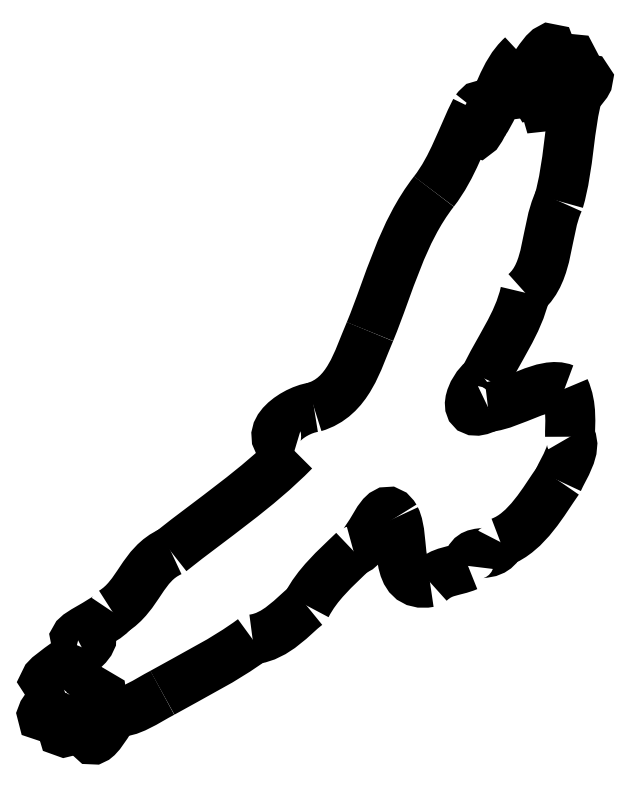
<metadata>
{"format":"dxf","ext":"dxf","renderer":"ezdxf+matplotlib","layout":"modelspace","background":"white","min_lineweight":24,"dpi":150}
</metadata>
<code>
0
SECTION
2
ENTITIES
0
SPLINE
8
Layer_1
70
8
71
3
72
8
73
4
74
0
40
0
40
0
40
0
40
0
40
1
40
1
40
1
40
1
10
7.752
20
2.243
30
0
10
8.029
20
3.178
30
0
10
9.657
20
7.101
30
0
10
7.939
20
4.736
30
0
0
SPLINE
8
Layer_1
70
8
71
3
72
8
73
4
74
0
40
0
40
0
40
0
40
0
40
1
40
1
40
1
40
1
10
7.939
20
4.736
30
0
10
7.459
20
3.43
30
0
10
4.201
20
0.7975
30
0
10
6.072
20
3.889
30
0
0
SPLINE
8
Layer_1
70
8
71
3
72
8
73
4
74
0
40
0
40
0
40
0
40
0
40
1
40
1
40
1
40
1
10
6.072
20
3.889
30
0
10
6.817
20
4.912
30
0
10
8.231
20
7.61
30
0
10
6.273
20
5.353
30
0
0
SPLINE
8
Layer_1
70
8
71
3
72
8
73
4
74
0
40
0
40
0
40
0
40
0
40
1
40
1
40
1
40
1
10
6.273
20
5.353
30
0
10
5.732
20
4.406
30
0
10
2.388
20
2.656
30
0
10
4.453
20
4.807
30
0
0
SPLINE
8
Layer_1
70
8
71
3
72
8
73
4
74
0
40
0
40
0
40
0
40
0
40
1
40
1
40
1
40
1
10
4.453
20
4.807
30
0
10
5.374
20
5.486
30
0
10
7.991
20
8.898
30
0
10
5.312
20
6.901
30
0
0
SPLINE
8
Layer_1
70
8
71
3
72
8
73
4
74
0
40
0
40
0
40
0
40
0
40
1
40
1
40
1
40
1
10
5.312
20
6.901
30
0
10
2.003
20
5.856
30
0
10
6.178
20
8.29
30
0
10
6.996
20
9.119
30
0
0
SPLINE
8
Layer_1
70
8
71
3
72
8
73
4
74
0
40
0
40
0
40
0
40
0
40
1
40
1
40
1
40
1
10
6.996
20
9.119
30
0
10
8.09
20
9.977
30
0
10
8.281
20
10.88
30
0
10
6.766
20
10.06
30
0
0
SPLINE
8
Layer_1
70
8
71
3
72
8
73
4
74
0
40
0
40
0
40
0
40
0
40
1
40
1
40
1
40
1
10
6.766
20
10.06
30
0
10
5.629
20
10.31
30
0
10
9.142
20
11.64
30
0
10
9.621
20
12.43
30
0
0
SPLINE
8
Layer_1
70
8
71
3
72
8
73
4
74
0
40
0
40
0
40
0
40
0
40
1
40
1
40
1
40
1
10
9.621
20
12.43
30
0
10
11.84
20
13.8
30
0
10
12.06
20
16.37
30
0
10
14.48
20
17.44
30
0
0
SPLINE
8
Layer_1
70
8
71
3
72
8
73
4
74
0
40
0
40
0
40
0
40
0
40
1
40
1
40
1
40
1
10
14.48
20
17.44
30
0
10
17.92
20
20.19
30
0
10
21.64
20
22.65
30
0
10
24.74
20
25.81
30
0
0
SPLINE
8
Layer_1
70
8
71
3
72
8
73
4
74
0
40
0
40
0
40
0
40
0
40
1
40
1
40
1
40
1
10
24.74
20
25.81
30
0
10
21.41
20
26.74
30
0
10
24.41
20
29.16
30
0
10
26.36
20
29.43
30
0
0
SPLINE
8
Layer_1
70
8
71
3
72
8
73
4
74
0
40
0
40
0
40
0
40
0
40
1
40
1
40
1
40
1
10
26.36
20
29.43
30
0
10
29.24
20
30.28
30
0
10
29.97
20
33.3
30
0
10
31.02
20
35.72
30
0
0
SPLINE
8
Layer_1
70
8
71
3
72
8
73
4
74
0
40
0
40
0
40
0
40
0
40
1
40
1
40
1
40
1
10
31.02
20
35.72
30
0
10
32.64
20
39.66
30
0
10
33.66
20
43.93
30
0
10
36.33
20
47.36
30
0
0
SPLINE
8
Layer_1
70
8
71
3
72
8
73
4
74
0
40
0
40
0
40
0
40
0
40
1
40
1
40
1
40
1
10
36.33
20
47.36
30
0
10
37.91
20
49.39
30
0
10
38.65
20
51.88
30
0
10
39.8
20
54.14
30
0
0
SPLINE
8
Layer_1
70
8
71
3
72
8
73
4
74
0
40
0
40
0
40
0
40
0
40
1
40
1
40
1
40
1
10
39.8
20
54.14
30
0
10
41.12
20
55.87
30
0
10
38.93
20
50.12
30
0
10
40.48
20
53.08
30
0
0
SPLINE
8
Layer_1
70
8
71
3
72
8
73
4
74
0
40
0
40
0
40
0
40
0
40
1
40
1
40
1
40
1
10
40.48
20
53.08
30
0
10
41.69
20
54.85
30
0
10
42.05
20
57.18
30
0
10
43.67
20
58.65
30
0
0
SPLINE
8
Layer_1
70
8
71
3
72
8
73
4
74
0
40
0
40
0
40
0
40
0
40
1
40
1
40
1
40
1
10
43.67
20
58.65
30
0
10
43.65
20
57.39
30
0
10
41.83
20
53.71
30
0
10
43.88
20
56.41
30
0
0
SPLINE
8
Layer_1
70
8
71
3
72
8
73
4
74
0
40
0
40
0
40
0
40
0
40
1
40
1
40
1
40
1
10
43.88
20
56.41
30
0
10
44.28
20
57.18
30
0
10
46.67
20
61.03
30
0
10
45.92
20
58.2
30
0
0
SPLINE
8
Layer_1
70
8
71
3
72
8
73
4
74
0
40
0
40
0
40
0
40
0
40
1
40
1
40
1
40
1
10
45.92
20
58.2
30
0
10
45.31
20
57.2
30
0
10
43.55
20
53.92
30
0
10
45.66
20
56.44
30
0
0
SPLINE
8
Layer_1
70
8
71
3
72
8
73
4
74
0
40
0
40
0
40
0
40
0
40
1
40
1
40
1
40
1
10
45.66
20
56.44
30
0
10
46.2
20
57.31
30
0
10
48.93
20
59.8
30
0
10
47.47
20
57.24
30
0
0
SPLINE
8
Layer_1
70
8
71
3
72
8
73
4
74
0
40
0
40
0
40
0
40
0
40
1
40
1
40
1
40
1
10
47.47
20
57.24
30
0
10
46.59
20
56.2
30
0
10
44.13
20
52.87
30
0
10
46.79
20
55.31
30
0
0
SPLINE
8
Layer_1
70
8
71
3
72
8
73
4
74
0
40
0
40
0
40
0
40
0
40
1
40
1
40
1
40
1
10
46.79
20
55.31
30
0
10
47.7
20
56.43
30
0
10
50.48
20
57.72
30
0
10
48.3
20
55.51
30
0
0
SPLINE
8
Layer_1
70
8
71
3
72
8
73
4
74
0
40
0
40
0
40
0
40
0
40
1
40
1
40
1
40
1
10
48.3
20
55.51
30
0
10
47.53
20
52.84
30
0
10
47.57
20
49.5
30
0
10
46.71
20
46.56
30
0
0
SPLINE
8
Layer_1
70
8
71
3
72
8
73
4
74
0
40
0
40
0
40
0
40
0
40
1
40
1
40
1
40
1
10
46.71
20
46.56
30
0
10
45.56
20
44.1
30
0
10
45.97
20
40.72
30
0
10
43.91
20
38.95
30
0
0
SPLINE
8
Layer_1
70
8
71
3
72
8
73
4
74
0
40
0
40
0
40
0
40
0
40
1
40
1
40
1
40
1
10
43.91
20
38.95
30
0
10
43.35
20
36.36
30
0
10
41.63
20
34.17
30
0
10
40.55
20
31.8
30
0
0
SPLINE
8
Layer_1
70
8
71
3
72
8
73
4
74
0
40
0
40
0
40
0
40
0
40
1
40
1
40
1
40
1
10
40.55
20
31.8
30
0
10
39.35
20
30.95
30
0
10
38.42
20
28.26
30
0
10
40.82
20
29.45
30
0
0
SPLINE
8
Layer_1
70
8
71
3
72
8
73
4
74
0
40
0
40
0
40
0
40
0
40
1
40
1
40
1
40
1
10
40.82
20
29.45
30
0
10
42.9
20
29.66
30
0
10
45.51
20
31.65
30
0
10
47.18
20
30.96
30
0
0
SPLINE
8
Layer_1
70
8
71
3
72
8
73
4
74
0
40
0
40
0
40
0
40
0
40
1
40
1
40
1
40
1
10
47.18
20
30.96
30
0
10
47.85
20
29.45
30
0
10
47.62
20
28.07
30
0
10
47.64
20
26.98
30
0
0
SPLINE
8
Layer_1
70
8
71
3
72
8
73
4
74
0
40
0
40
0
40
0
40
0
40
1
40
1
40
1
40
1
10
47.64
20
26.98
30
0
10
48.26
20
25.99
30
0
10
47.11
20
24.39
30
0
10
46.66
20
23.35
30
0
0
SPLINE
8
Layer_1
70
8
71
3
72
8
73
4
74
0
40
0
40
0
40
0
40
0
40
1
40
1
40
1
40
1
10
46.66
20
23.35
30
0
10
45.48
20
21.69
30
0
10
44.05
20
19.02
30
0
10
41.86
20
18.23
30
0
0
SPLINE
8
Layer_1
70
8
71
3
72
8
73
4
74
0
40
0
40
0
40
0
40
0
40
1
40
1
40
1
40
1
10
41.86
20
18.23
30
0
10
41.08
20
16.61
30
0
10
39.34
20
18.05
30
0
10
39.16
20
16.25
30
0
0
SPLINE
8
Layer_1
70
8
71
3
72
8
73
4
74
0
40
0
40
0
40
0
40
0
40
1
40
1
40
1
40
1
10
39.16
20
16.25
30
0
10
37.89
20
15.71
30
0
10
37.1
20
15.92
30
0
10
36
20
14.9
30
0
0
SPLINE
8
Layer_1
70
8
71
3
72
8
73
4
74
0
40
0
40
0
40
0
40
0
40
1
40
1
40
1
40
1
10
36
20
14.9
30
0
10
32.87
20
14.35
30
0
10
34.01
20
18.45
30
0
10
33.11
20
20.24
30
0
0
SPLINE
8
Layer_1
70
8
71
3
72
8
73
4
74
0
40
0
40
0
40
0
40
0
40
1
40
1
40
1
40
1
10
33.11
20
20.24
30
0
10
31.98
20
22.18
30
0
10
31.1
20
17.8
30
0
10
29.65
20
17.49
30
0
0
SPLINE
8
Layer_1
70
8
71
3
72
8
73
4
74
0
40
0
40
0
40
0
40
0
40
1
40
1
40
1
40
1
10
29.65
20
17.49
30
0
10
28.09
20
15.99
30
0
10
26.64
20
14.71
30
0
10
25.74
20
12.96
30
0
0
SPLINE
8
Layer_1
70
8
71
3
72
8
73
4
74
0
40
0
40
0
40
0
40
0
40
1
40
1
40
1
40
1
10
25.74
20
12.96
30
0
10
24.64
20
12.12
30
0
10
23.26
20
10.37
30
0
10
21.27
20
10.14
30
0
0
SPLINE
8
Layer_1
70
8
71
3
72
8
73
4
74
0
40
0
40
0
40
0
40
0
40
1
40
1
40
1
40
1
10
21.27
20
10.14
30
0
10
18.94
20
8.418
30
0
10
16.3
20
7.139
30
0
10
13.77
20
5.706
30
0
0
SPLINE
8
Layer_1
70
8
71
3
72
8
73
4
74
0
40
0
40
0
40
0
40
0
40
1
40
1
40
1
40
1
10
13.77
20
5.706
30
0
10
12.53
20
5.063
30
0
10
10.93
20
3.905
30
0
10
9.878
20
4.166
30
0
0
SPLINE
8
Layer_1
70
8
71
3
72
8
73
4
74
0
40
0
40
0
40
0
40
0
40
1
40
1
40
1
40
1
10
9.878
20
4.166
30
0
10
9.576
20
3.931
30
0
10
7.966
20
0.6961
30
0
10
7.752
20
2.243
30
0
0
LWPOLYLINE
8
Layer_1
90
1
70
1
10
7.752
20
2.243
30
0
0
ENDSEC
0
EOF

</code>
